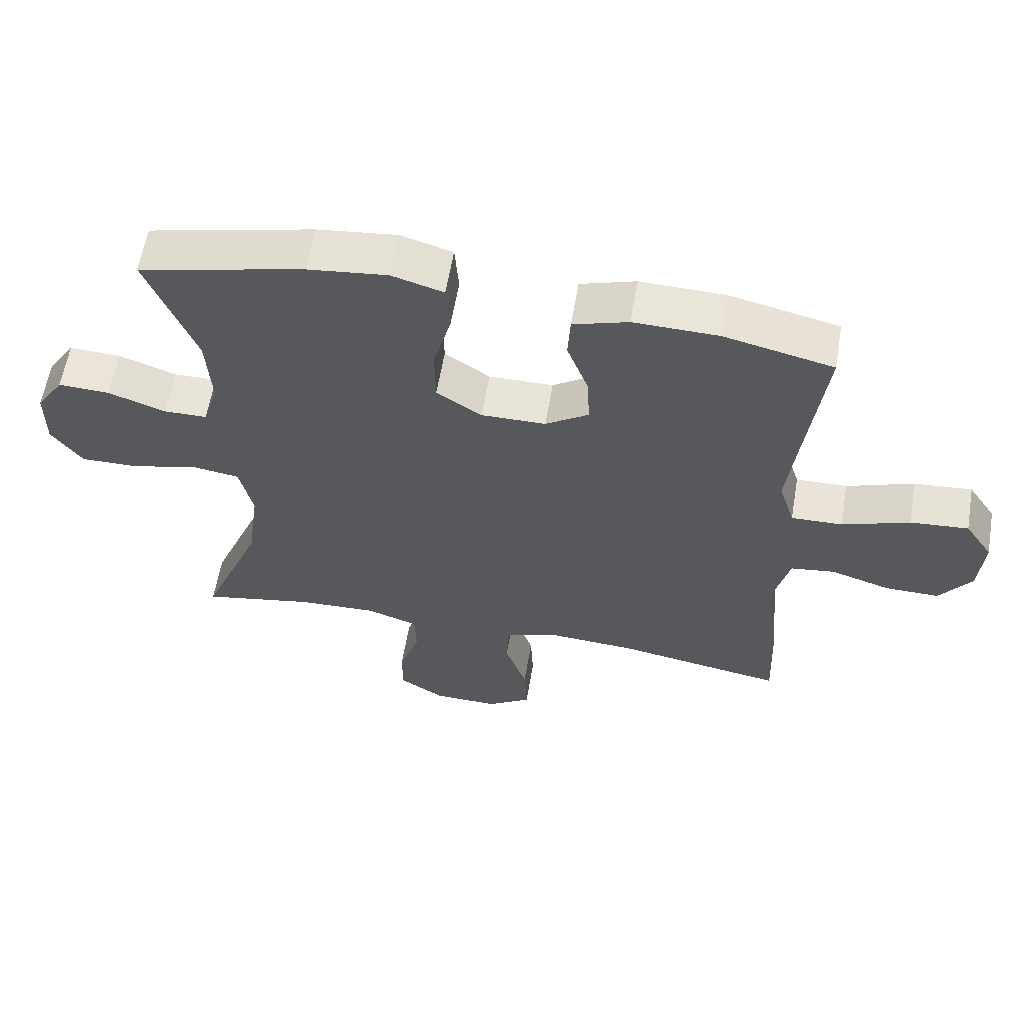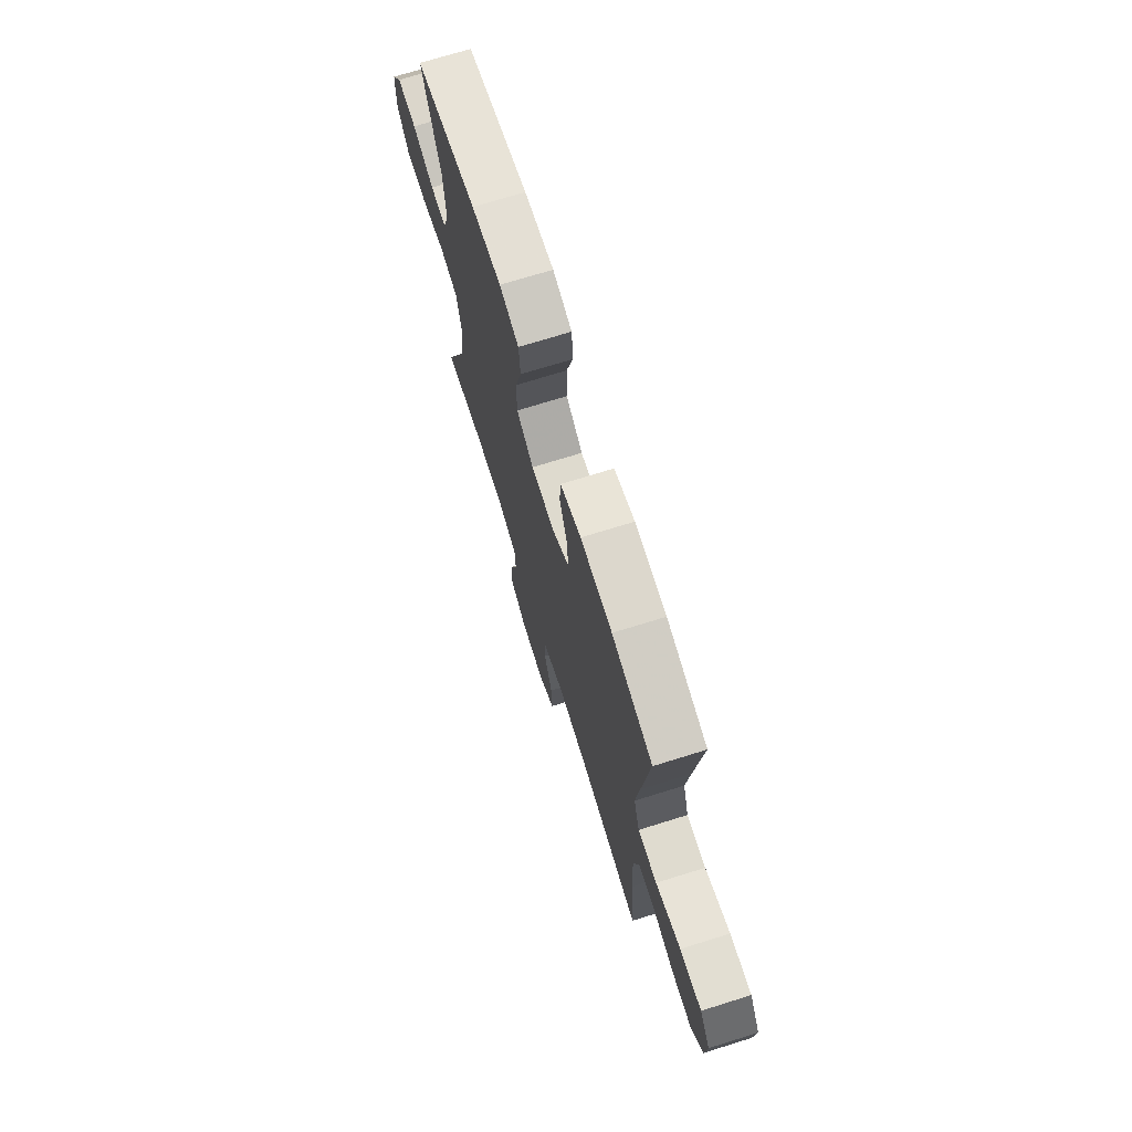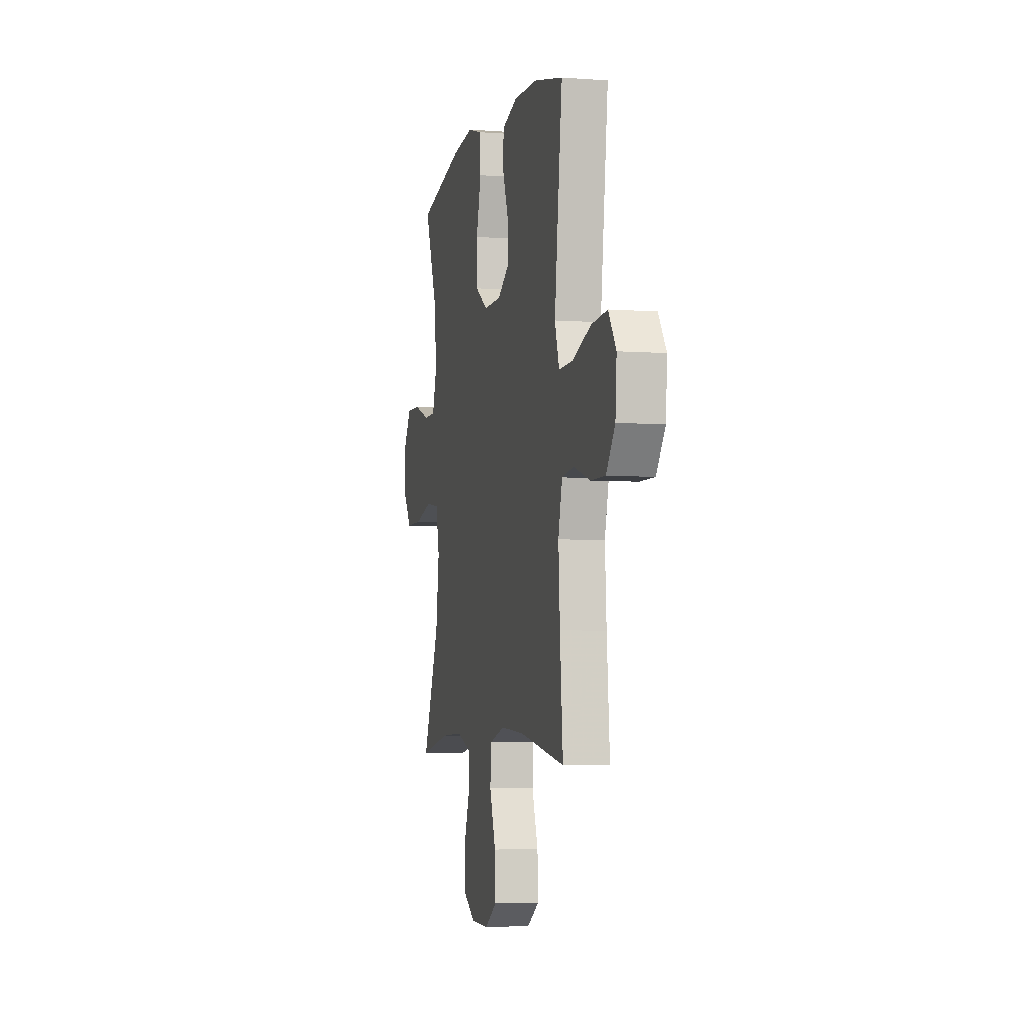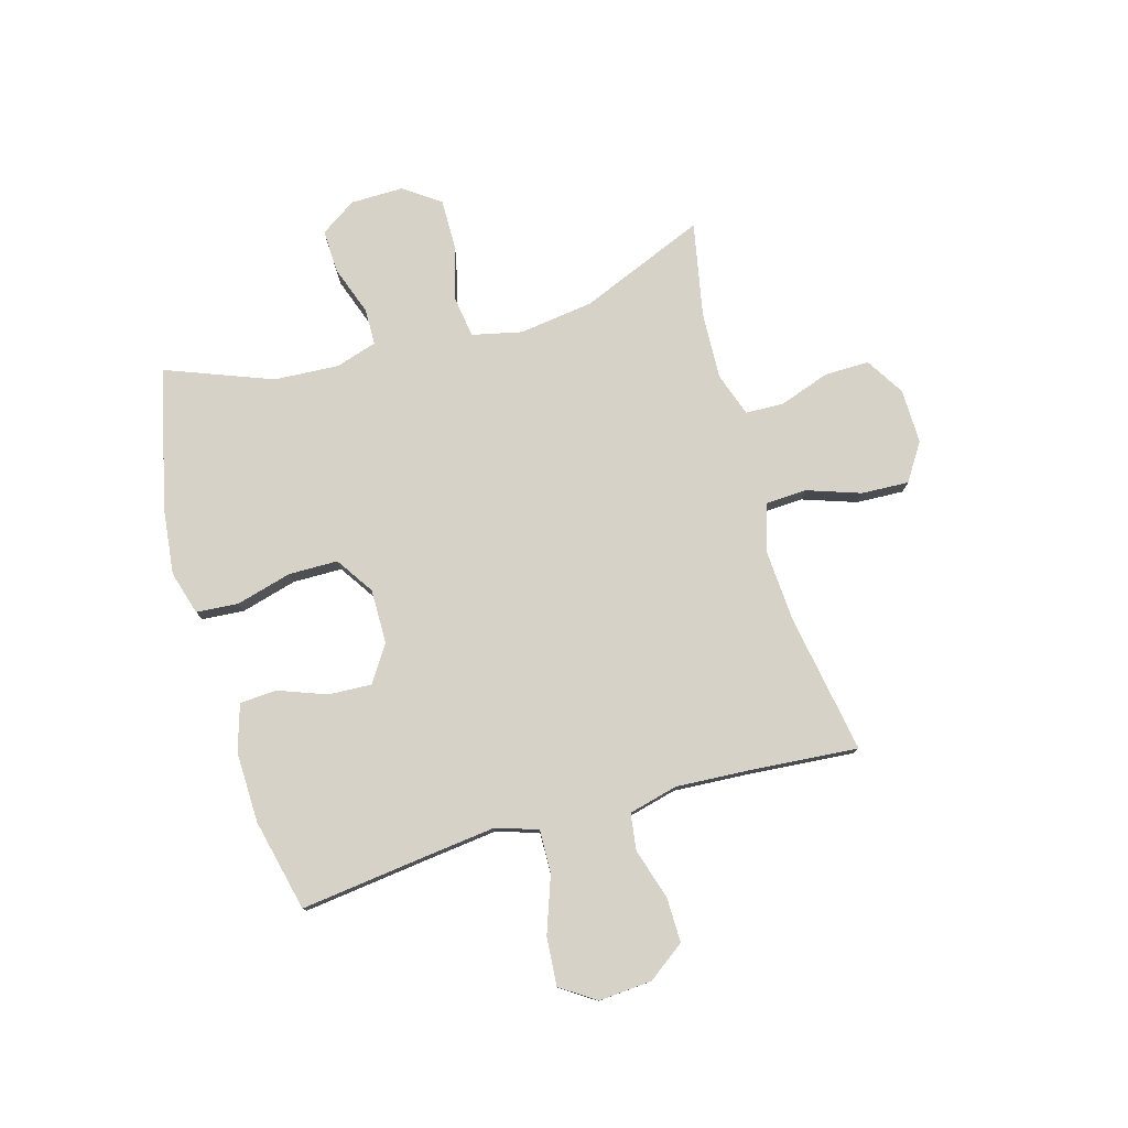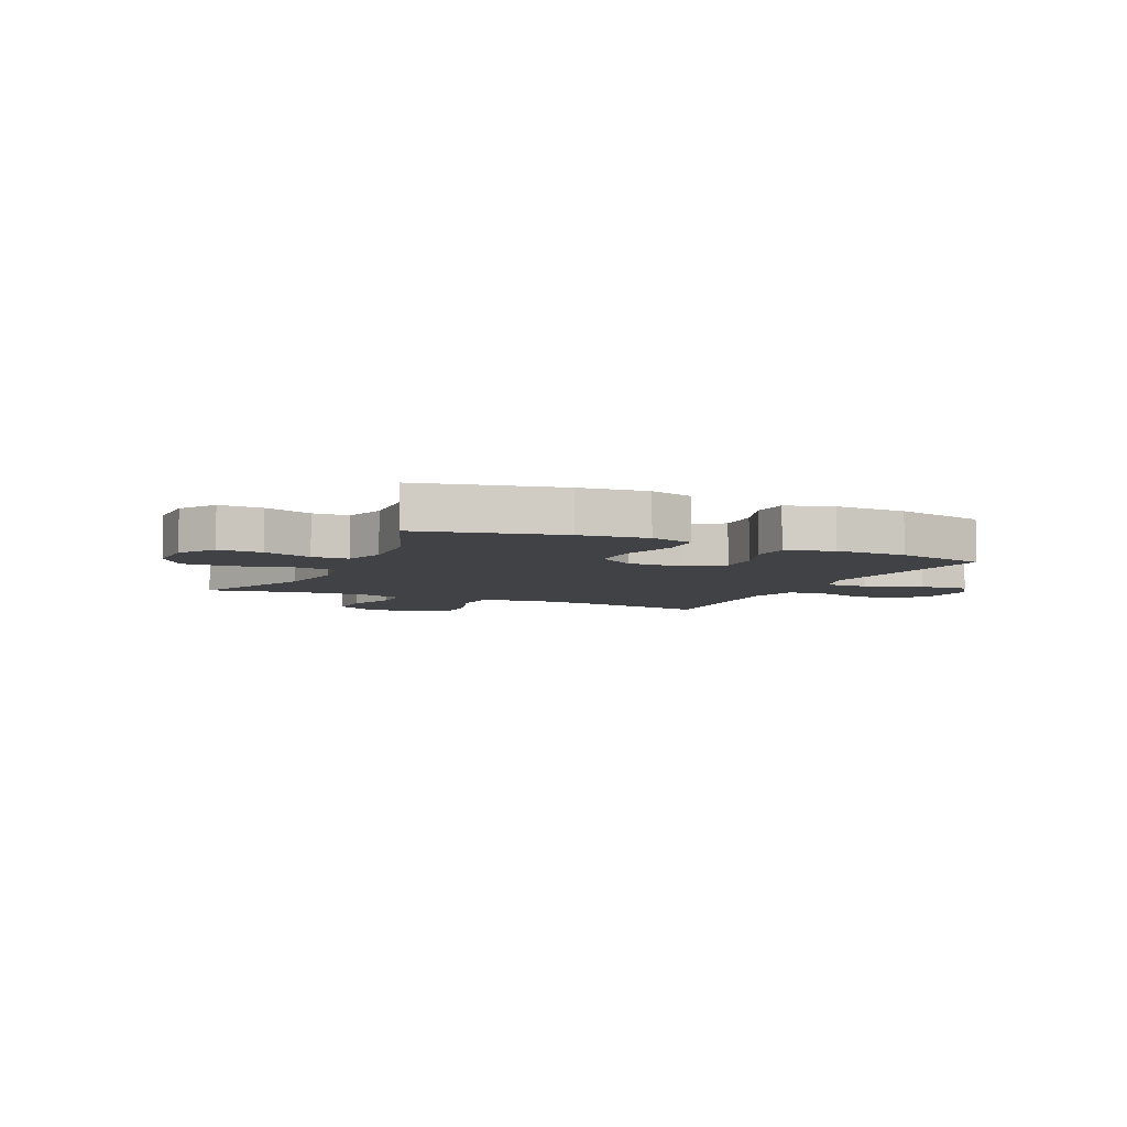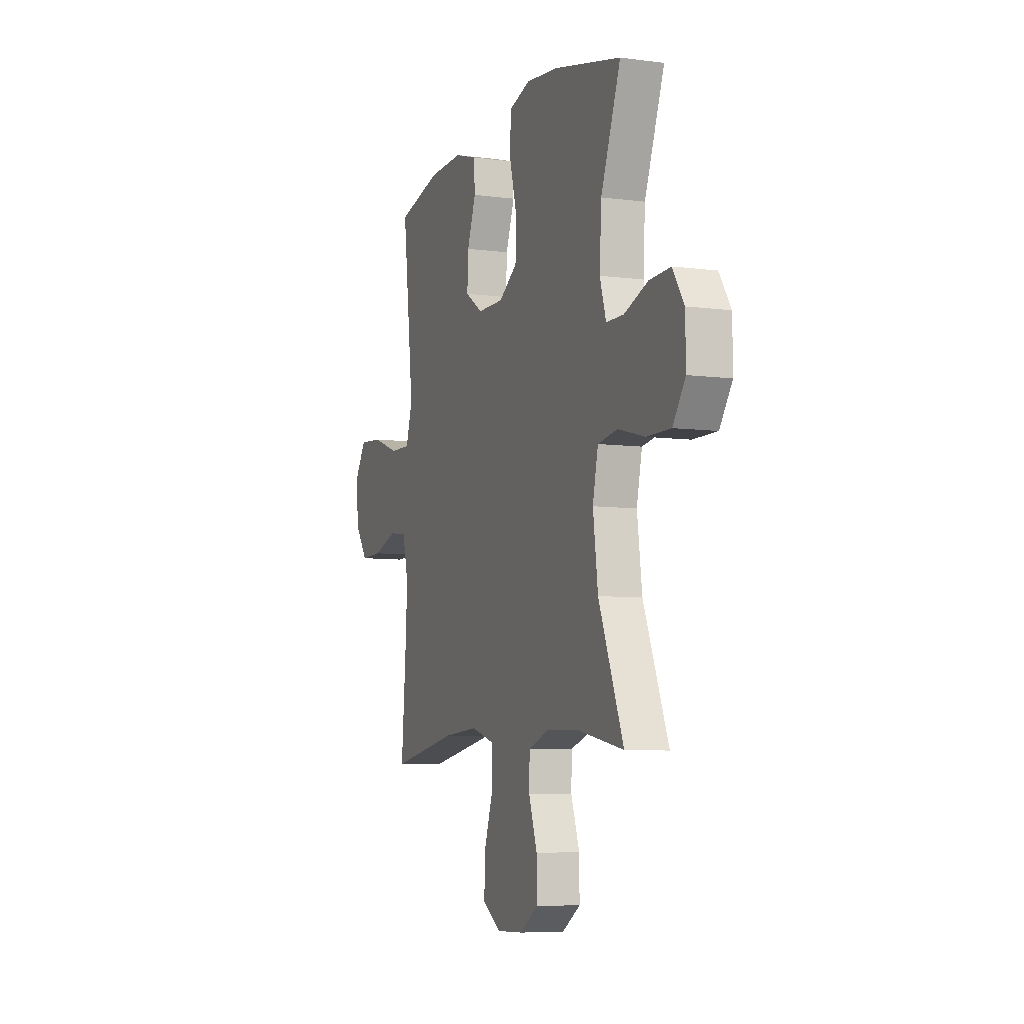
<metadata>
{"format":"obj","ext":"obj","renderer":"f3d","projection":"perspective","resolution":1024,"background":"white","views":[{"elev":60.2,"azim":9.6,"up":"+Z"},{"elev":71.7,"azim":72.7,"up":"+Z"},{"elev":-4.7,"azim":76.7,"up":"+Z"},{"elev":78.2,"azim":74.0,"up":"+Y"},{"elev":-6.1,"azim":-24.8,"up":"+Y"},{"elev":-7.2,"azim":-110.7,"up":"+Z"}]}
</metadata>
<code>
v -0.5 0.07 -0.5
v -0.408 0.07 -0.276
v -0.39 0.07 -0.143
v -0.41 0.07 -0.054
v -0.483 0.07 -0.043
v -0.582 0.07 -0.069
v -0.67 0.07 -0.07
v -0.716 0.07 -0.005
v -0.715 0.07 0.089
v -0.673 0.07 0.153
v -0.595 0.07 0.15
v -0.508 0.07 0.119
v -0.443 0.07 0.12
v -0.42 0.07 0.194
v -0.427 0.07 0.31
v -0.5 0.07 0.5
v -0.25 0.07 0.559
v -0.13 0.07 0.573
v -0.052 0.07 0.55
v -0.046 0.07 0.475
v -0.073 0.07 0.375
v -0.072 0.07 0.287
v -0.004 0.07 0.242
v 0.093 0.07 0.243
v 0.158 0.07 0.286
v 0.154 0.07 0.363
v 0.122 0.07 0.449
v 0.126 0.07 0.515
v 0.209 0.07 0.541
v 0.336 0.07 0.538
v 0.5 0.07 0.5
v 0.472 0.07 0.269
v 0.458 0.07 0.148
v 0.482 0.07 0.072
v 0.559 0.07 0.074
v 0.66 0.07 0.11
v 0.747 0.07 0.117
v 0.789 0.07 0.054
v 0.782 0.07 -0.041
v 0.734 0.07 -0.107
v 0.653 0.07 -0.106
v 0.564 0.07 -0.078
v 0.498 0.07 -0.087
v 0.476 0.07 -0.175
v 0.484 0.07 -0.307
v 0.5 0.07 -0.5
v 0.25 0.07 -0.457
v 0.121 0.07 -0.449
v 0.037 0.07 -0.474
v 0.033 0.07 -0.548
v 0.066 0.07 -0.644
v 0.07 0.07 -0.729
v 0.003 0.07 -0.772
v -0.095 0.07 -0.77
v -0.163 0.07 -0.727
v -0.162 0.07 -0.647
v -0.131 0.07 -0.558
v -0.133 0.07 -0.489
v -0.211 0.07 -0.462
v -0.331 0.07 -0.467
v -0.5 0 -0.5
v -0.408 0 -0.276
v -0.39 0 -0.143
v -0.41 0 -0.054
v -0.483 0 -0.043
v -0.582 0 -0.069
v -0.67 0 -0.07
v -0.716 0 -0.005
v -0.715 0 0.089
v -0.673 0 0.153
v -0.595 0 0.15
v -0.508 0 0.119
v -0.443 0 0.12
v -0.42 0 0.194
v -0.427 0 0.31
v -0.5 0 0.5
v -0.25 0 0.559
v -0.13 0 0.573
v -0.052 0 0.55
v -0.046 0 0.475
v -0.073 0 0.375
v -0.072 0 0.287
v -0.004 0 0.242
v 0.093 0 0.243
v 0.158 0 0.286
v 0.154 0 0.363
v 0.122 0 0.449
v 0.126 0 0.515
v 0.209 0 0.541
v 0.336 0 0.538
v 0.5 0 0.5
v 0.472 0 0.269
v 0.458 0 0.148
v 0.482 0 0.072
v 0.559 0 0.074
v 0.66 0 0.11
v 0.747 0 0.117
v 0.789 0 0.054
v 0.782 0 -0.041
v 0.734 0 -0.107
v 0.653 0 -0.106
v 0.564 0 -0.078
v 0.498 0 -0.087
v 0.476 0 -0.175
v 0.484 0 -0.307
v 0.5 0 -0.5
v 0.25 0 -0.457
v 0.121 0 -0.449
v 0.037 0 -0.474
v 0.033 0 -0.548
v 0.066 0 -0.644
v 0.07 0 -0.729
v 0.003 0 -0.772
v -0.095 0 -0.77
v -0.163 0 -0.727
v -0.162 0 -0.647
v -0.131 0 -0.558
v -0.133 0 -0.489
v -0.211 0 -0.462
v -0.331 0 -0.467
f 54 55 56 57
f 54 57 58
f 53 54 58
f 50 51 52 53
f 49 50 53 58
f 48 49 58 59
f 45 46 47
f 44 45 47 48
f 43 44 48 59
f 39 40 41 42
f 39 42 43
f 38 39 43
f 35 36 37 38
f 34 35 38 43
f 33 34 43 59
f 29 30 31 32
f 26 27 28 29
f 25 26 29 32
f 24 25 32 33
f 18 19 20 21
f 18 21 22
f 15 16 17 18
f 14 15 18 22
f 13 14 22 23
f 9 10 11 12
f 9 12 13
f 8 9 13
f 5 6 7 8
f 4 5 8 13
f 3 4 13 23
f 60 1 2
f 24 33 59 60
f 23 24 60
f 2 3 23 60
f 117 116 115 114
f 118 117 114
f 118 114 113
f 113 112 111 110
f 118 113 110 109
f 119 118 109 108
f 107 106 105
f 108 107 105 104
f 119 108 104 103
f 102 101 100 99
f 103 102 99
f 103 99 98
f 98 97 96 95
f 103 98 95 94
f 119 103 94 93
f 92 91 90 89
f 89 88 87 86
f 92 89 86 85
f 93 92 85 84
f 81 80 79 78
f 82 81 78
f 78 77 76 75
f 82 78 75 74
f 83 82 74 73
f 72 71 70 69
f 73 72 69
f 73 69 68
f 68 67 66 65
f 73 68 65 64
f 83 73 64 63
f 62 61 120
f 120 119 93 84
f 120 84 83
f 120 83 63 62
f 1 61 62 2
f 2 62 63 3
f 3 63 64 4
f 4 64 65 5
f 5 65 66 6
f 6 66 67 7
f 7 67 68 8
f 8 68 69 9
f 9 69 70 10
f 10 70 71 11
f 11 71 72 12
f 12 72 73 13
f 13 73 74 14
f 14 74 75 15
f 15 75 76 16
f 16 76 77 17
f 17 77 78 18
f 18 78 79 19
f 19 79 80 20
f 20 80 81 21
f 21 81 82 22
f 22 82 83 23
f 23 83 84 24
f 24 84 85 25
f 25 85 86 26
f 26 86 87 27
f 27 87 88 28
f 28 88 89 29
f 29 89 90 30
f 30 90 91 31
f 31 91 92 32
f 32 92 93 33
f 33 93 94 34
f 34 94 95 35
f 35 95 96 36
f 36 96 97 37
f 37 97 98 38
f 38 98 99 39
f 39 99 100 40
f 40 100 101 41
f 41 101 102 42
f 42 102 103 43
f 43 103 104 44
f 44 104 105 45
f 45 105 106 46
f 46 106 107 47
f 47 107 108 48
f 48 108 109 49
f 49 109 110 50
f 50 110 111 51
f 51 111 112 52
f 52 112 113 53
f 53 113 114 54
f 54 114 115 55
f 55 115 116 56
f 56 116 117 57
f 57 117 118 58
f 58 118 119 59
f 59 119 120 60
f 60 120 61 1

</code>
